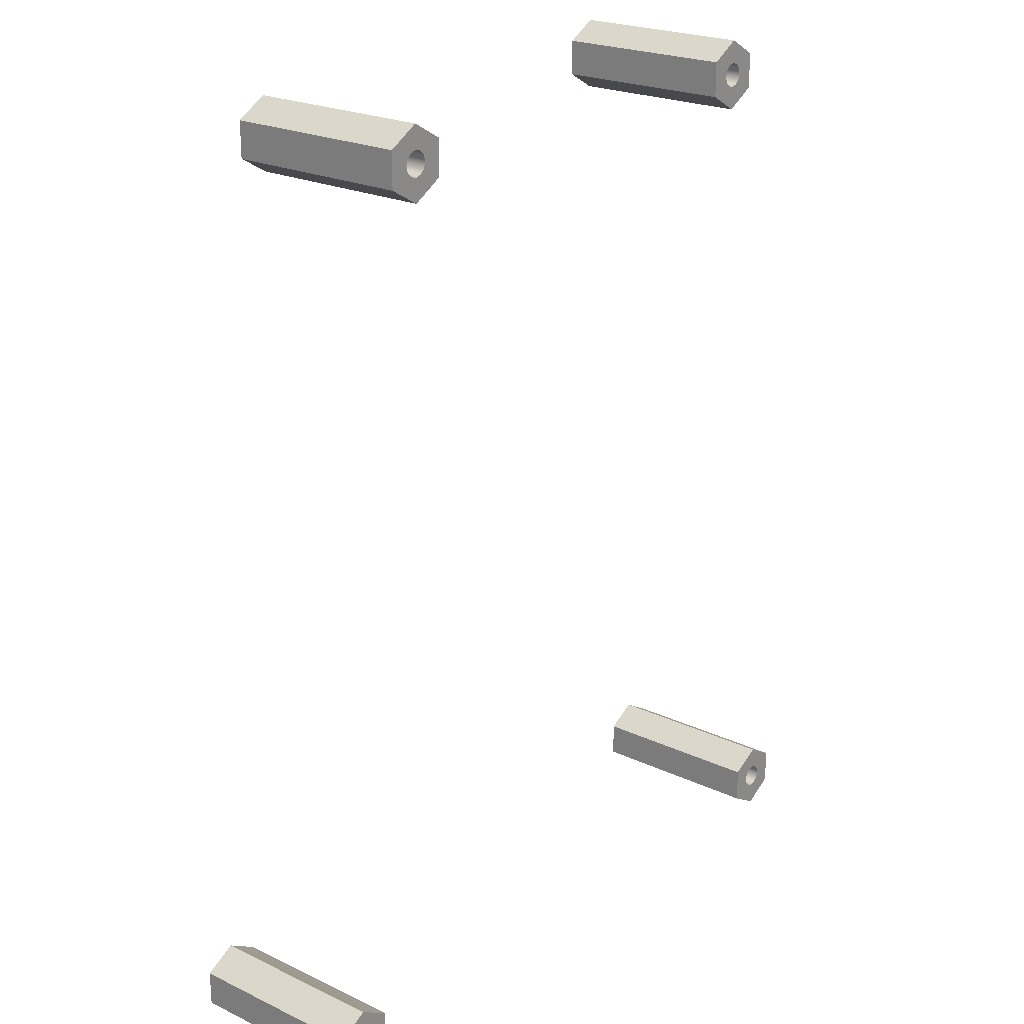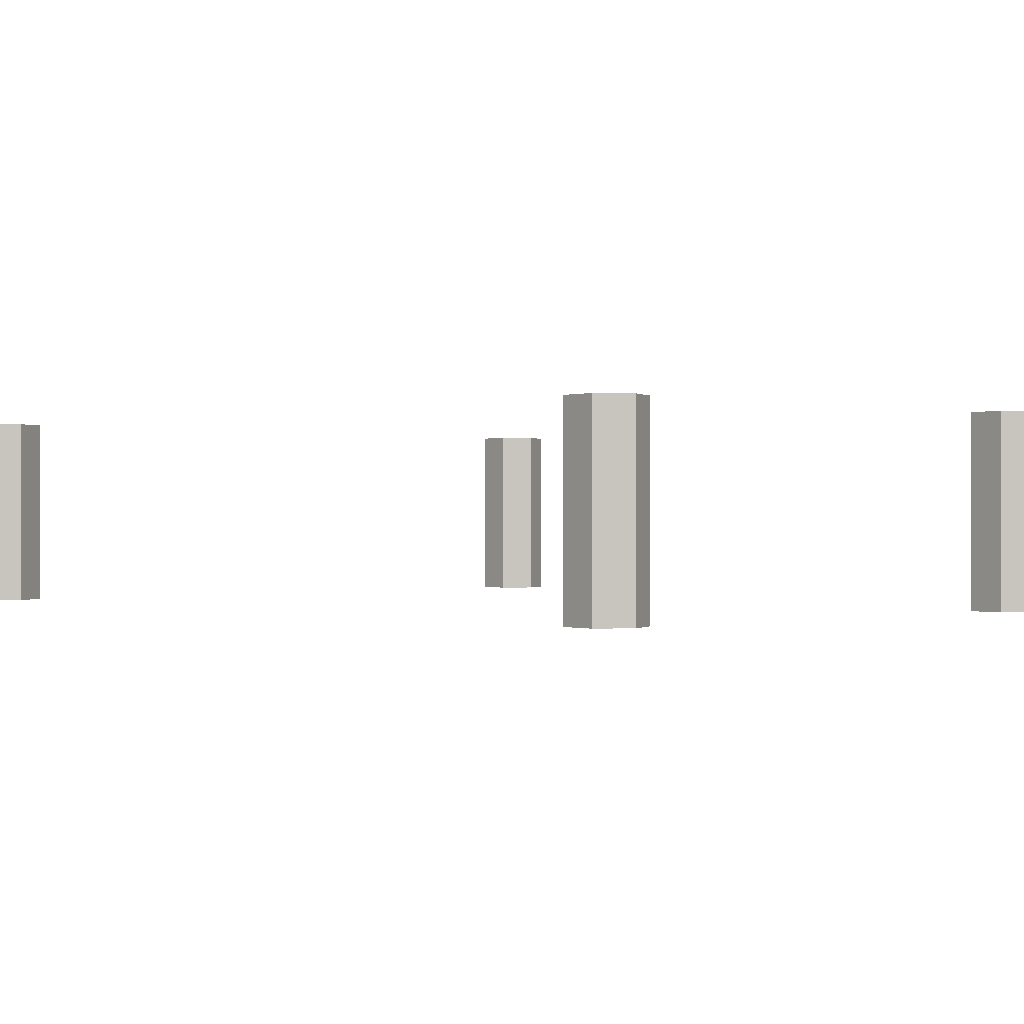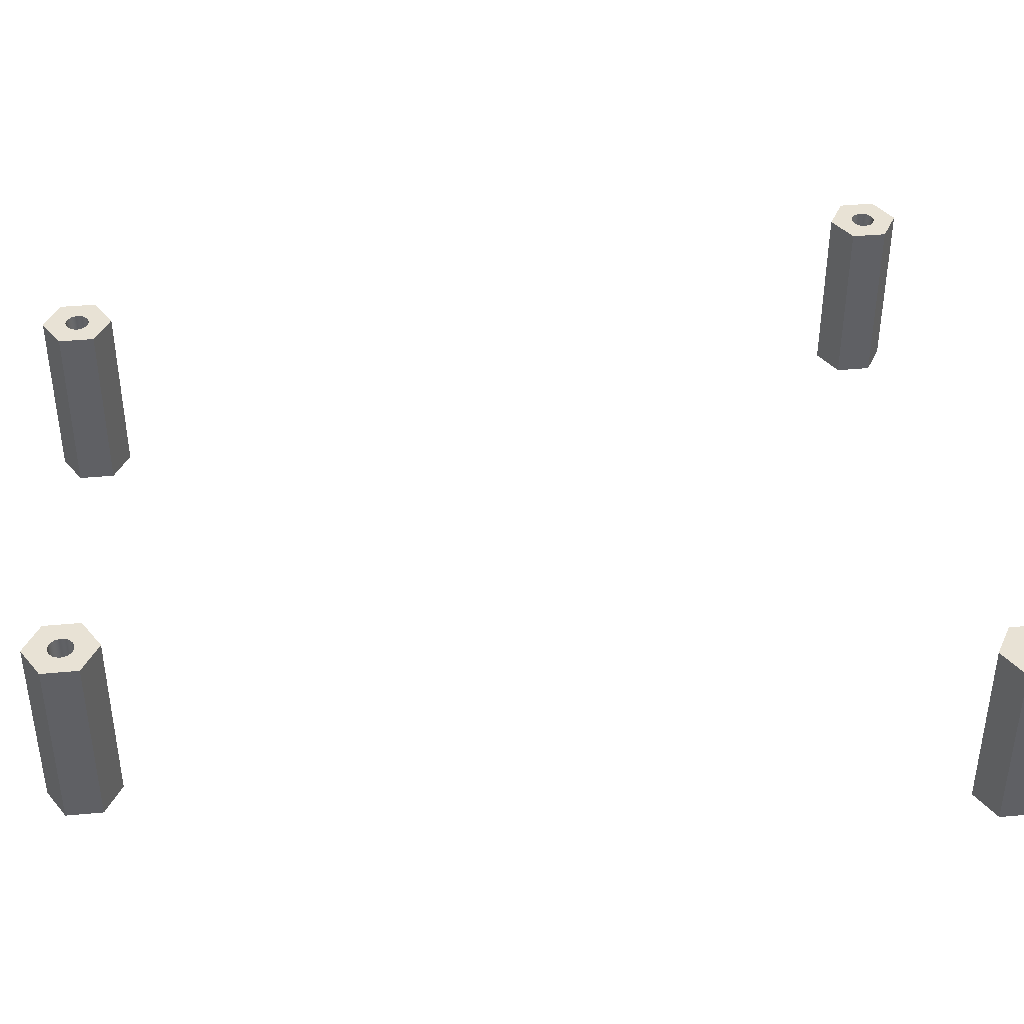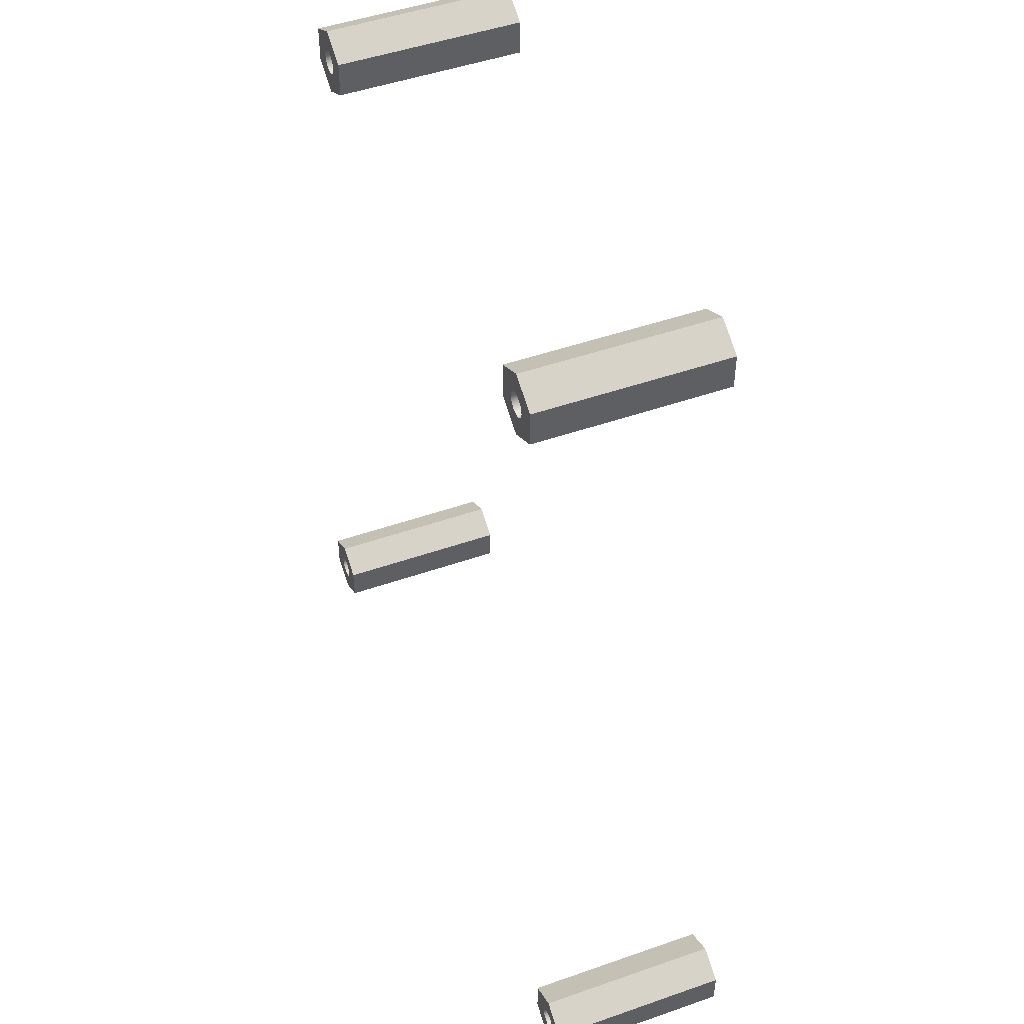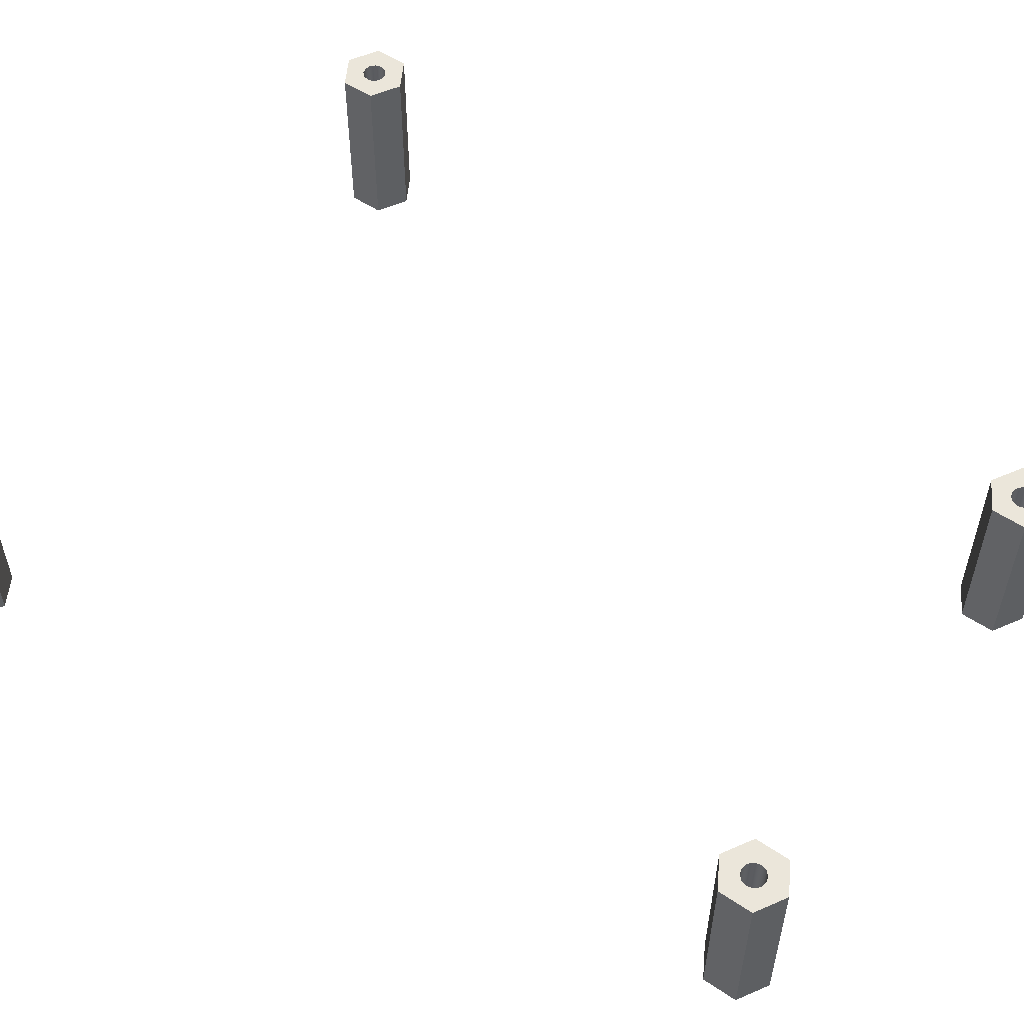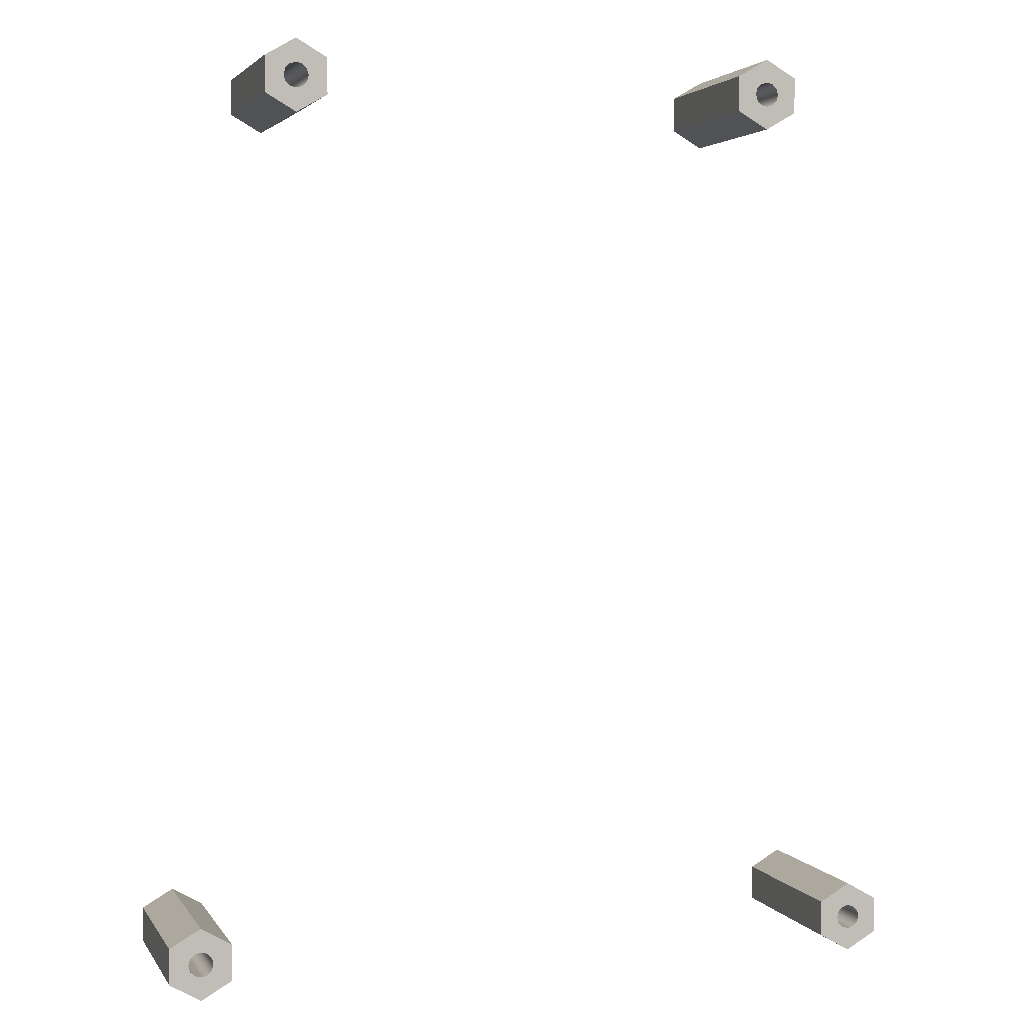
<metadata>
{"format":"obj","ext":"obj","renderer":"f3d","projection":"perspective","resolution":1024,"background":"white","views":[{"elev":22.5,"azim":129.1,"up":"+Y"},{"elev":-0.1,"azim":141.5,"up":"+Z"},{"elev":40.7,"azim":-96.4,"up":"+Z"},{"elev":48.5,"azim":68.7,"up":"+Y"},{"elev":54.8,"azim":125.3,"up":"+Z"},{"elev":3.0,"azim":-17.1,"up":"+Y"}]}
</metadata>
<code>
g Body1
v 0.027 -0.028 0.1146
v 0.02713 -0.0285 0.1146
v 0.0275 -0.02887 0.1146
v 0.028 -0.029 0.1146
v 0.0285 -0.02887 0.1146
v 0.02887 -0.0285 0.1146
v 0.029 -0.028 0.1146
v 0.02887 -0.0275 0.1146
v 0.0285 -0.02713 0.1146
v 0.028 -0.027 0.1146
v 0.0275 -0.02713 0.1146
v 0.02713 -0.0275 0.1146
v 0.027 -0.028 0.0996
v 0.02713 -0.0275 0.0996
v 0.0275 -0.02713 0.0996
v 0.028 -0.027 0.0996
v 0.0285 -0.02713 0.0996
v 0.02887 -0.0275 0.0996
v 0.029 -0.028 0.0996
v 0.02887 -0.0285 0.0996
v 0.0285 -0.02887 0.0996
v 0.028 -0.029 0.0996
v 0.0275 -0.02887 0.0996
v 0.02713 -0.0285 0.0996
v 0.027 -0.028 0.1071
v 0.02713 -0.0285 0.1071
v 0.0275 -0.02887 0.1071
v 0.028 -0.029 0.1071
v 0.0285 -0.02887 0.1071
v 0.02887 -0.0285 0.1071
v 0.029 -0.028 0.1071
v 0.02887 -0.0275 0.1071
v 0.0285 -0.02713 0.1071
v 0.028 -0.027 0.1071
v 0.0275 -0.02713 0.1071
v 0.02713 -0.0275 0.1071
v 0.0305 -0.02656 0.0996
v 0.028 -0.02511 0.0996
v 0.028 -0.02511 0.1146
v 0.0305 -0.02656 0.1146
v 0.0255 -0.02656 0.0996
v 0.0255 -0.02656 0.1146
v 0.0255 -0.02944 0.0996
v 0.0255 -0.02944 0.1146
v 0.028 -0.03089 0.0996
v 0.028 -0.03089 0.1146
v 0.0305 -0.02944 0.0996
v 0.0305 -0.02944 0.1146
f 2 26 1
f 1 26 25
f 1 25 12
f 12 25 36
f 12 36 11
f 11 36 35
f 11 35 10
f 10 35 34
f 10 34 9
f 9 34 33
f 9 33 8
f 8 33 32
f 8 32 7
f 7 32 31
f 7 31 6
f 6 31 30
f 6 30 5
f 5 30 29
f 5 29 4
f 4 29 28
f 4 28 3
f 3 28 27
f 3 27 2
f 2 27 26
f 14 36 13
f 13 36 25
f 13 25 24
f 24 25 26
f 24 26 23
f 23 26 27
f 23 27 22
f 22 27 28
f 22 28 21
f 21 28 29
f 21 29 20
f 20 29 30
f 20 30 19
f 19 30 31
f 19 31 18
f 18 31 32
f 18 32 17
f 17 32 33
f 17 33 16
f 16 33 34
f 16 34 15
f 15 34 35
f 15 35 14
f 14 35 36
f 37 38 40
f 40 38 39
f 38 41 39
f 39 41 42
f 41 43 42
f 42 43 44
f 43 45 44
f 44 45 46
f 45 47 46
f 46 47 48
f 47 37 48
f 48 37 40
f 39 9 40
f 40 9 8
f 40 8 7
f 42 11 39
f 39 11 10
f 39 10 9
f 44 1 42
f 42 1 12
f 42 12 11
f 46 3 44
f 44 3 2
f 44 2 1
f 48 5 46
f 46 5 4
f 46 4 3
f 40 7 48
f 48 7 6
f 48 6 5
f 37 17 38
f 38 17 16
f 38 16 15
f 47 19 37
f 37 19 18
f 37 18 17
f 45 21 47
f 47 21 20
f 47 20 19
f 43 23 45
f 45 23 22
f 45 22 21
f 41 13 43
f 43 13 24
f 43 24 23
f 38 15 41
f 41 15 14
f 41 14 13
g Body1:1
v 0.019 0.042 0.1146
v 0.01913 0.0415 0.1146
v 0.0195 0.04113 0.1146
v 0.02 0.041 0.1146
v 0.0205 0.04113 0.1146
v 0.02087 0.0415 0.1146
v 0.021 0.042 0.1146
v 0.02087 0.0425 0.1146
v 0.0205 0.04287 0.1146
v 0.02 0.043 0.1146
v 0.0195 0.04287 0.1146
v 0.01913 0.0425 0.1146
v 0.019 0.042 0.0996
v 0.01913 0.0425 0.0996
v 0.0195 0.04287 0.0996
v 0.02 0.043 0.0996
v 0.0205 0.04287 0.0996
v 0.02087 0.0425 0.0996
v 0.021 0.042 0.0996
v 0.02087 0.0415 0.0996
v 0.0205 0.04113 0.0996
v 0.02 0.041 0.0996
v 0.0195 0.04113 0.0996
v 0.01913 0.0415 0.0996
v 0.019 0.042 0.1071
v 0.01913 0.0415 0.1071
v 0.0195 0.04113 0.1071
v 0.02 0.041 0.1071
v 0.0205 0.04113 0.1071
v 0.02087 0.0415 0.1071
v 0.021 0.042 0.1071
v 0.02087 0.0425 0.1071
v 0.0205 0.04287 0.1071
v 0.02 0.043 0.1071
v 0.0195 0.04287 0.1071
v 0.01913 0.0425 0.1071
v 0.0225 0.04344 0.0996
v 0.02 0.04489 0.0996
v 0.02 0.04489 0.1146
v 0.0225 0.04344 0.1146
v 0.0175 0.04344 0.0996
v 0.0175 0.04344 0.1146
v 0.0175 0.04056 0.0996
v 0.0175 0.04056 0.1146
v 0.02 0.03911 0.0996
v 0.02 0.03911 0.1146
v 0.0225 0.04056 0.0996
v 0.0225 0.04056 0.1146
f 50 74 49
f 49 74 73
f 49 73 60
f 60 73 84
f 60 84 59
f 59 84 83
f 59 83 58
f 58 83 82
f 58 82 57
f 57 82 81
f 57 81 56
f 56 81 80
f 56 80 55
f 55 80 79
f 55 79 54
f 54 79 78
f 54 78 53
f 53 78 77
f 53 77 52
f 52 77 76
f 52 76 51
f 51 76 75
f 51 75 50
f 50 75 74
f 62 84 61
f 61 84 73
f 61 73 72
f 72 73 74
f 72 74 71
f 71 74 75
f 71 75 70
f 70 75 76
f 70 76 69
f 69 76 77
f 69 77 68
f 68 77 78
f 68 78 67
f 67 78 79
f 67 79 66
f 66 79 80
f 66 80 65
f 65 80 81
f 65 81 64
f 64 81 82
f 64 82 63
f 63 82 83
f 63 83 62
f 62 83 84
f 85 86 88
f 88 86 87
f 86 89 87
f 87 89 90
f 89 91 90
f 90 91 92
f 91 93 92
f 92 93 94
f 93 95 94
f 94 95 96
f 95 85 96
f 96 85 88
f 87 57 88
f 88 57 56
f 88 56 55
f 90 59 87
f 87 59 58
f 87 58 57
f 92 49 90
f 90 49 60
f 90 60 59
f 94 51 92
f 92 51 50
f 92 50 49
f 96 53 94
f 94 53 52
f 94 52 51
f 88 55 96
f 96 55 54
f 96 54 53
f 85 65 86
f 86 65 64
f 86 64 63
f 95 67 85
f 85 67 66
f 85 66 65
f 93 69 95
f 95 69 68
f 95 68 67
f 91 71 93
f 93 71 70
f 93 70 69
f 89 61 91
f 91 61 72
f 91 72 71
f 86 63 89
f 89 63 62
f 89 62 61
g Body1:2
v -0.021 0.042 0.1146
v -0.02087 0.0415 0.1146
v -0.0205 0.04113 0.1146
v -0.02 0.041 0.1146
v -0.0195 0.04113 0.1146
v -0.01913 0.0415 0.1146
v -0.019 0.042 0.1146
v -0.01913 0.0425 0.1146
v -0.0195 0.04287 0.1146
v -0.02 0.043 0.1146
v -0.0205 0.04287 0.1146
v -0.02087 0.0425 0.1146
v -0.021 0.042 0.0996
v -0.02087 0.0425 0.0996
v -0.0205 0.04287 0.0996
v -0.02 0.043 0.0996
v -0.0195 0.04287 0.0996
v -0.01913 0.0425 0.0996
v -0.019 0.042 0.0996
v -0.01913 0.0415 0.0996
v -0.0195 0.04113 0.0996
v -0.02 0.041 0.0996
v -0.0205 0.04113 0.0996
v -0.02087 0.0415 0.0996
v -0.021 0.042 0.1071
v -0.02087 0.0415 0.1071
v -0.0205 0.04113 0.1071
v -0.02 0.041 0.1071
v -0.0195 0.04113 0.1071
v -0.01913 0.0415 0.1071
v -0.019 0.042 0.1071
v -0.01913 0.0425 0.1071
v -0.0195 0.04287 0.1071
v -0.02 0.043 0.1071
v -0.0205 0.04287 0.1071
v -0.02087 0.0425 0.1071
v -0.0175 0.04344 0.0996
v -0.02 0.04489 0.0996
v -0.02 0.04489 0.1146
v -0.0175 0.04344 0.1146
v -0.0225 0.04344 0.0996
v -0.0225 0.04344 0.1146
v -0.0225 0.04056 0.0996
v -0.0225 0.04056 0.1146
v -0.02 0.03911 0.0996
v -0.02 0.03911 0.1146
v -0.0175 0.04056 0.0996
v -0.0175 0.04056 0.1146
f 98 122 97
f 97 122 121
f 97 121 108
f 108 121 132
f 108 132 107
f 107 132 131
f 107 131 106
f 106 131 130
f 106 130 105
f 105 130 129
f 105 129 104
f 104 129 128
f 104 128 103
f 103 128 127
f 103 127 102
f 102 127 126
f 102 126 101
f 101 126 125
f 101 125 100
f 100 125 124
f 100 124 99
f 99 124 123
f 99 123 98
f 98 123 122
f 110 132 109
f 109 132 121
f 109 121 120
f 120 121 122
f 120 122 119
f 119 122 123
f 119 123 118
f 118 123 124
f 118 124 117
f 117 124 125
f 117 125 116
f 116 125 126
f 116 126 115
f 115 126 127
f 115 127 114
f 114 127 128
f 114 128 113
f 113 128 129
f 113 129 112
f 112 129 130
f 112 130 111
f 111 130 131
f 111 131 110
f 110 131 132
f 133 134 136
f 136 134 135
f 134 137 135
f 135 137 138
f 137 139 138
f 138 139 140
f 139 141 140
f 140 141 142
f 141 143 142
f 142 143 144
f 143 133 144
f 144 133 136
f 135 105 136
f 136 105 104
f 136 104 103
f 138 107 135
f 135 107 106
f 135 106 105
f 140 97 138
f 138 97 108
f 138 108 107
f 142 99 140
f 140 99 98
f 140 98 97
f 144 101 142
f 142 101 100
f 142 100 99
f 136 103 144
f 144 103 102
f 144 102 101
f 133 113 134
f 134 113 112
f 134 112 111
f 143 115 133
f 133 115 114
f 133 114 113
f 141 117 143
f 143 117 116
f 143 116 115
f 139 119 141
f 141 119 118
f 141 118 117
f 137 109 139
f 139 109 120
f 139 120 119
f 134 111 137
f 137 111 110
f 137 110 109
g Body1:3
v -0.029 -0.028 0.1146
v -0.02887 -0.0285 0.1146
v -0.0285 -0.02887 0.1146
v -0.028 -0.029 0.1146
v -0.0275 -0.02887 0.1146
v -0.02713 -0.0285 0.1146
v -0.027 -0.028 0.1146
v -0.02713 -0.0275 0.1146
v -0.0275 -0.02713 0.1146
v -0.028 -0.027 0.1146
v -0.0285 -0.02713 0.1146
v -0.02887 -0.0275 0.1146
v -0.029 -0.028 0.0996
v -0.02887 -0.0275 0.0996
v -0.0285 -0.02713 0.0996
v -0.028 -0.027 0.0996
v -0.0275 -0.02713 0.0996
v -0.02713 -0.0275 0.0996
v -0.027 -0.028 0.0996
v -0.02713 -0.0285 0.0996
v -0.0275 -0.02887 0.0996
v -0.028 -0.029 0.0996
v -0.0285 -0.02887 0.0996
v -0.02887 -0.0285 0.0996
v -0.029 -0.028 0.1071
v -0.02887 -0.0285 0.1071
v -0.0285 -0.02887 0.1071
v -0.028 -0.029 0.1071
v -0.0275 -0.02887 0.1071
v -0.02713 -0.0285 0.1071
v -0.027 -0.028 0.1071
v -0.02713 -0.0275 0.1071
v -0.0275 -0.02713 0.1071
v -0.028 -0.027 0.1071
v -0.0285 -0.02713 0.1071
v -0.02887 -0.0275 0.1071
v -0.0255 -0.02656 0.0996
v -0.028 -0.02511 0.0996
v -0.028 -0.02511 0.1146
v -0.0255 -0.02656 0.1146
v -0.0305 -0.02656 0.0996
v -0.0305 -0.02656 0.1146
v -0.0305 -0.02944 0.0996
v -0.0305 -0.02944 0.1146
v -0.028 -0.03089 0.0996
v -0.028 -0.03089 0.1146
v -0.0255 -0.02944 0.0996
v -0.0255 -0.02944 0.1146
f 146 170 145
f 145 170 169
f 145 169 156
f 156 169 180
f 156 180 155
f 155 180 179
f 155 179 154
f 154 179 178
f 154 178 153
f 153 178 177
f 153 177 152
f 152 177 176
f 152 176 151
f 151 176 175
f 151 175 150
f 150 175 174
f 150 174 149
f 149 174 173
f 149 173 148
f 148 173 172
f 148 172 147
f 147 172 171
f 147 171 146
f 146 171 170
f 158 180 157
f 157 180 169
f 157 169 168
f 168 169 170
f 168 170 167
f 167 170 171
f 167 171 166
f 166 171 172
f 166 172 165
f 165 172 173
f 165 173 164
f 164 173 174
f 164 174 163
f 163 174 175
f 163 175 162
f 162 175 176
f 162 176 161
f 161 176 177
f 161 177 160
f 160 177 178
f 160 178 159
f 159 178 179
f 159 179 158
f 158 179 180
f 181 182 184
f 184 182 183
f 182 185 183
f 183 185 186
f 185 187 186
f 186 187 188
f 187 189 188
f 188 189 190
f 189 191 190
f 190 191 192
f 191 181 192
f 192 181 184
f 183 153 184
f 184 153 152
f 184 152 151
f 186 155 183
f 183 155 154
f 183 154 153
f 188 145 186
f 186 145 156
f 186 156 155
f 190 147 188
f 188 147 146
f 188 146 145
f 192 149 190
f 190 149 148
f 190 148 147
f 184 151 192
f 192 151 150
f 192 150 149
f 181 161 182
f 182 161 160
f 182 160 159
f 191 163 181
f 181 163 162
f 181 162 161
f 189 165 191
f 191 165 164
f 191 164 163
f 187 167 189
f 189 167 166
f 189 166 165
f 185 157 187
f 187 157 168
f 187 168 167
f 182 159 185
f 185 159 158
f 185 158 157

</code>
